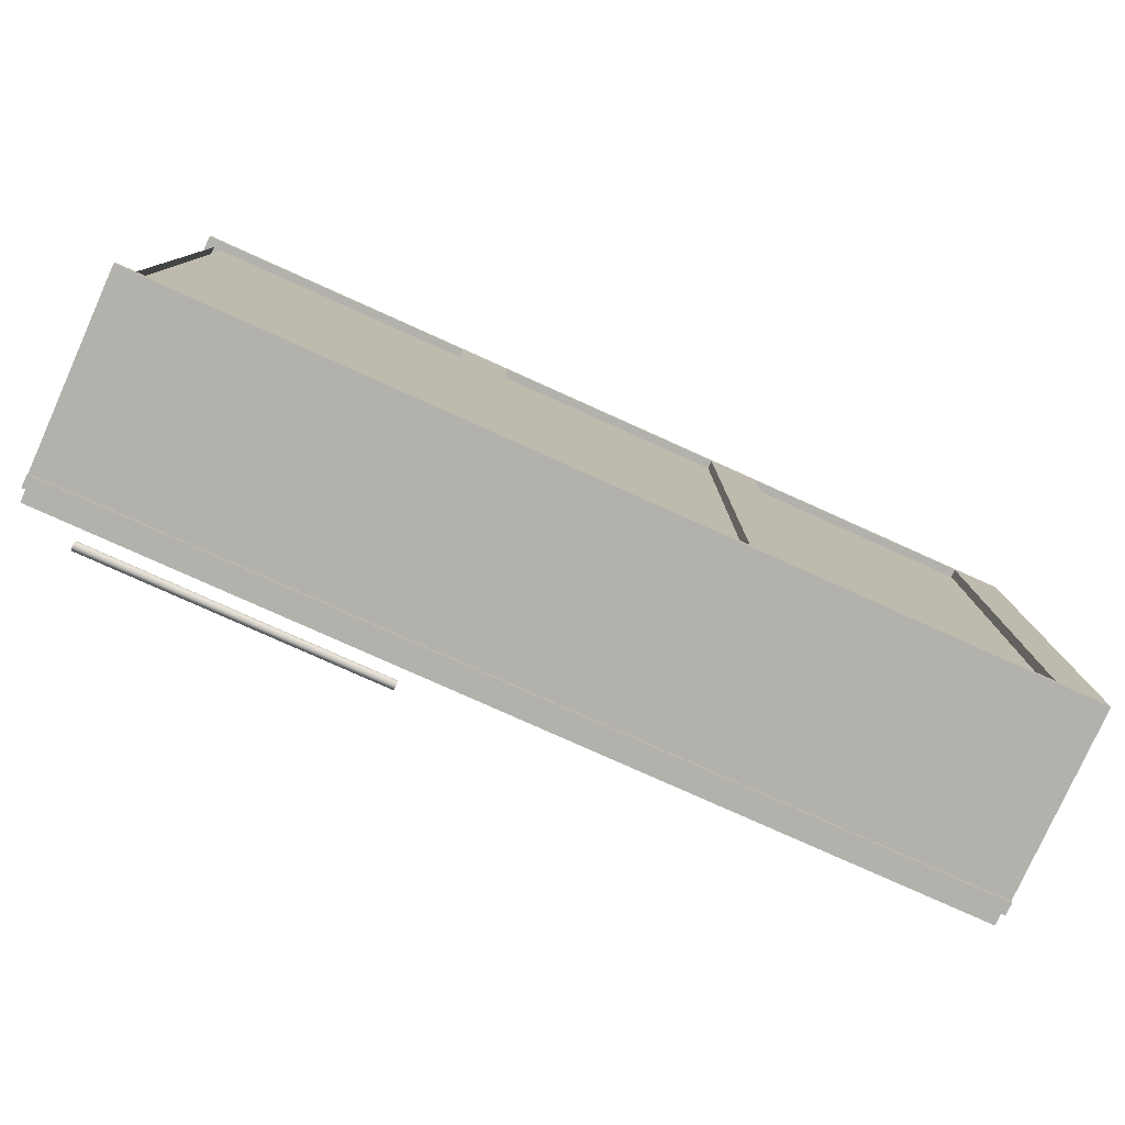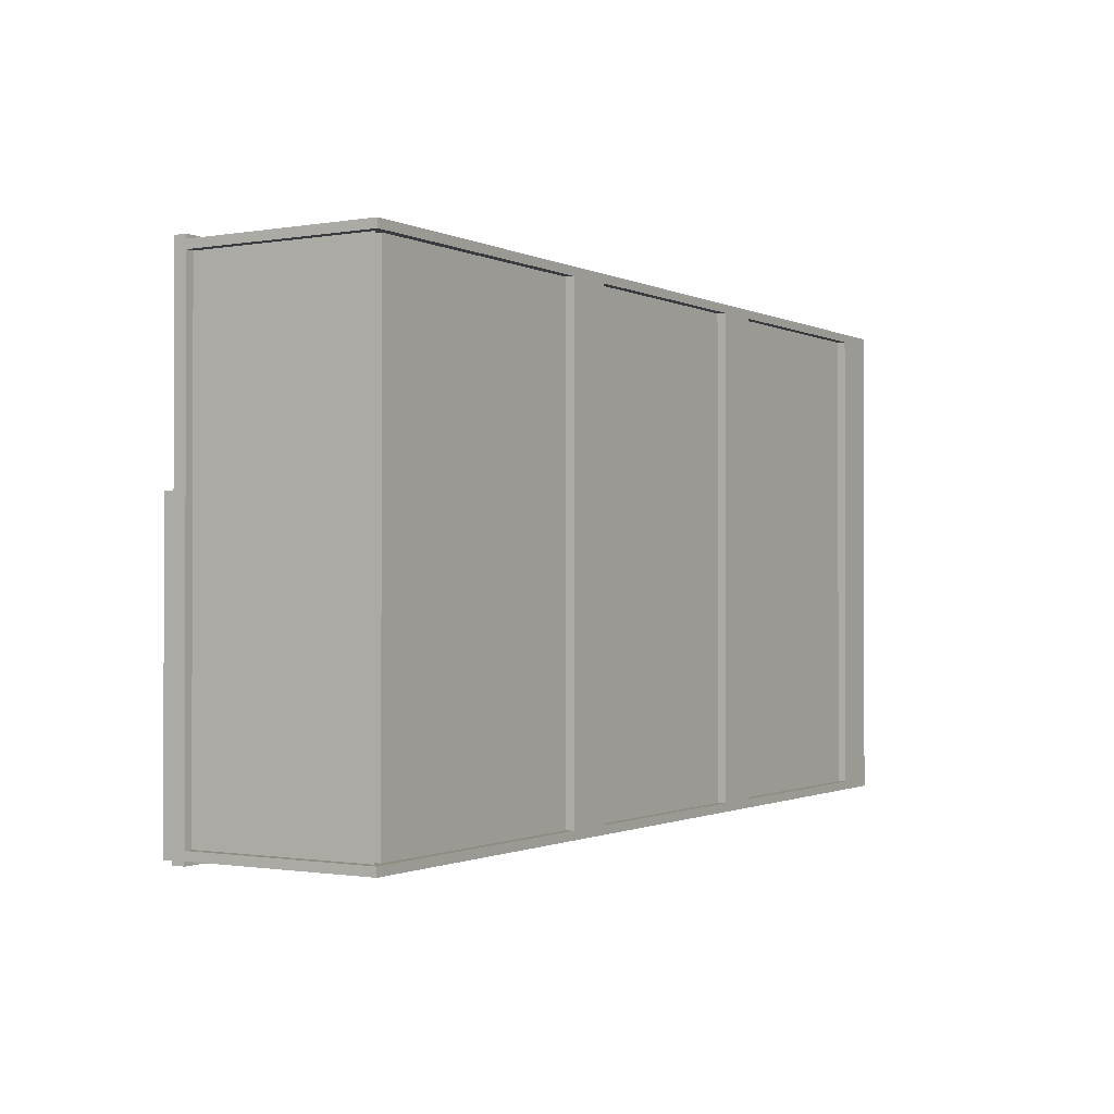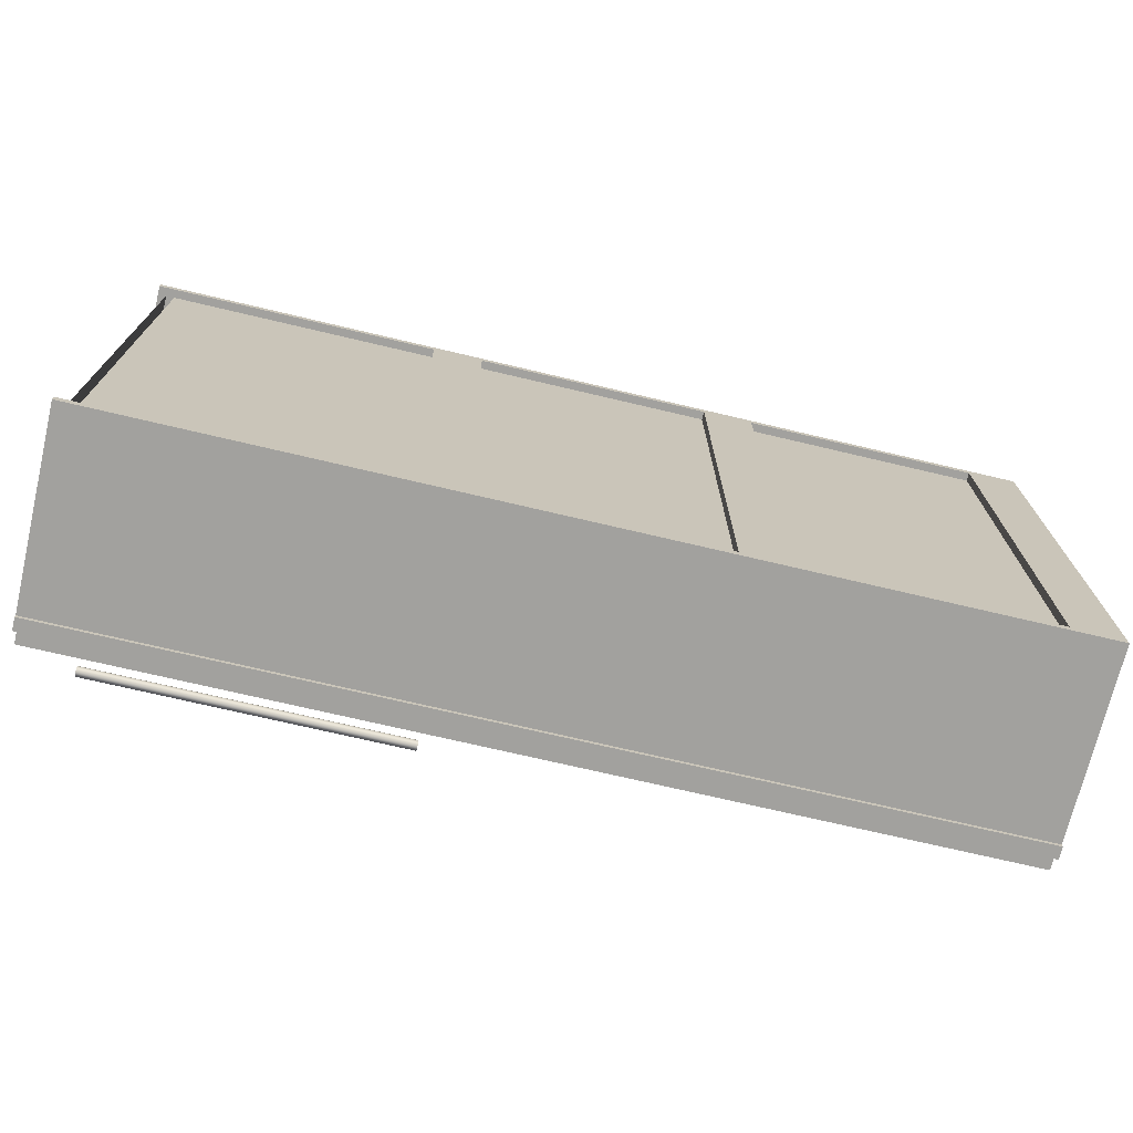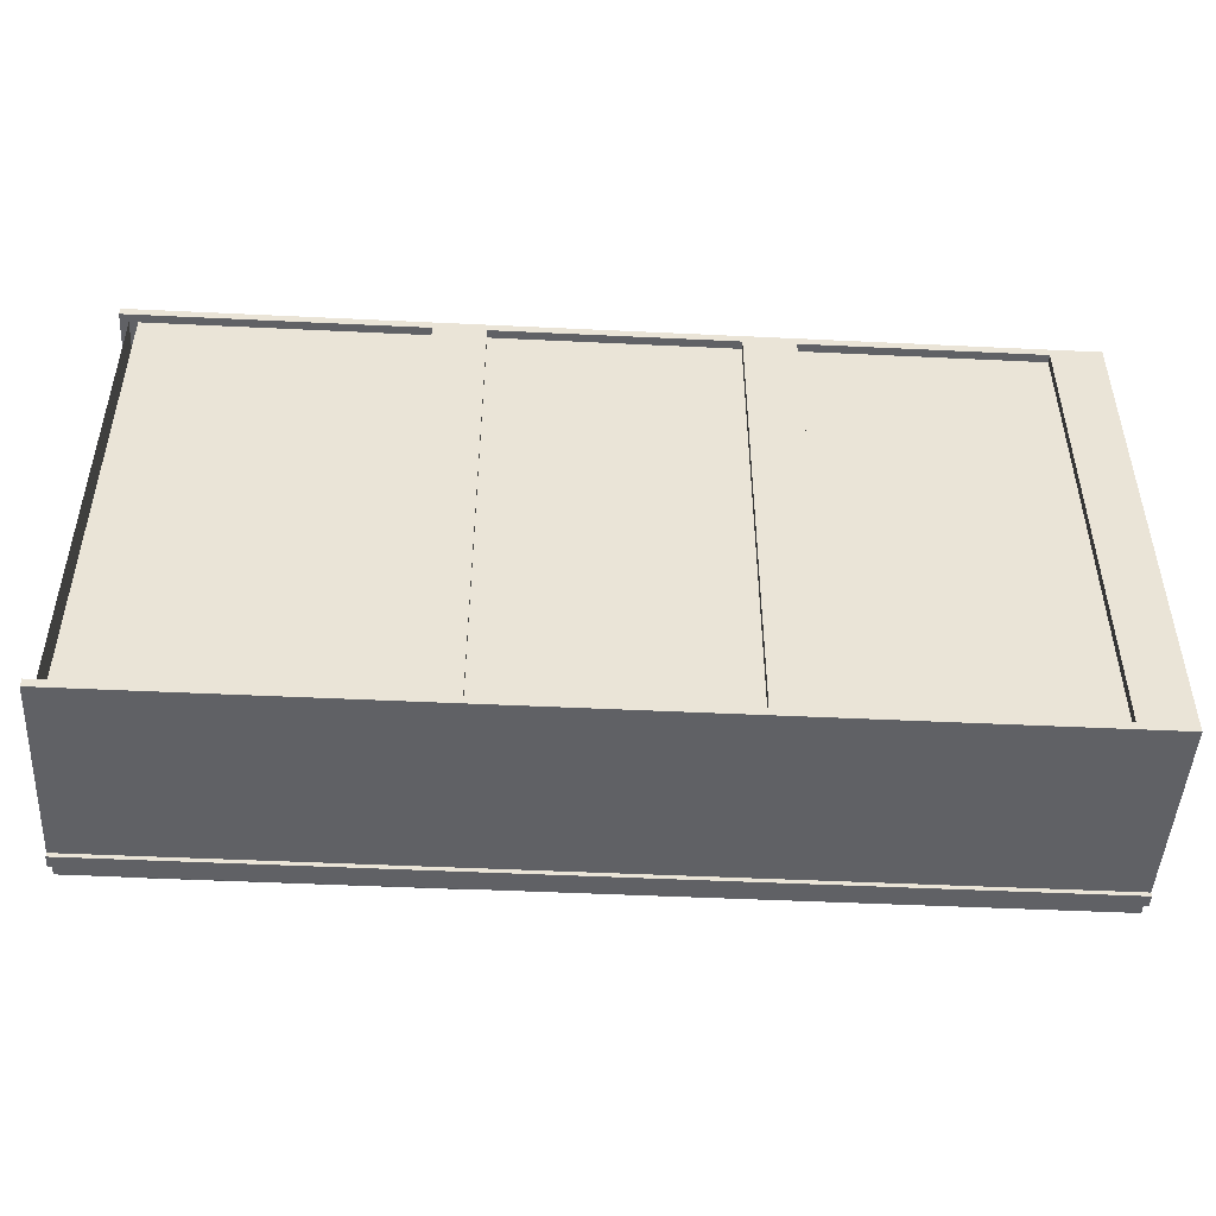
<metadata>
{"format":"obj","ext":"obj","renderer":"f3d","projection":"perspective","resolution":1024,"background":"white","views":[{"elev":-78.9,"azim":-24.2,"up":"+Y"},{"elev":-1.0,"azim":-58.4,"up":"+Y"},{"elev":-72.0,"azim":-13.3,"up":"+Y"},{"elev":-47.7,"azim":-3.1,"up":"+Y"}]}
</metadata>
<code>
v -0.3843 0.2843 0.1317
v -0.3843 -0.165 -0.03781
v -0.3843 -0.165 0.1317
v -0.3843 0.2843 -0.03781
v -0.3764 0.2843 -0.03781
v -0.3764 -0.165 0.1317
v -0.3764 -0.165 -0.03781
v -0.3764 0.2843 0.1317
v 0.4592 0.2843 0.1317
v 0.4592 -0.165 0.1396
v 0.4592 -0.165 0.1317
v 0.4592 0.2843 0.1396
v 0.4119 -0.165 0.1317
v 0.4119 0.2843 0.1396
v 0.4119 0.2843 0.1317
v 0.4119 -0.165 0.1396
v -0.3685 0.2725 -0.04963
v -0.3685 -0.1532 -0.03781
v -0.3685 -0.1532 -0.04963
v -0.3685 0.2725 -0.03781
v -0.3922 -0.1532 -0.04963
v -0.3922 0.2725 -0.04963
v -0.3922 0.2725 -0.03781
v -0.3922 -0.1532 -0.03781
v 0.4435 0.2843 0.1258
v -0.3764 -0.165 0.1258
v -0.3764 0.2843 0.1258
v 0.4435 -0.165 0.1258
v 0.4435 -0.165 0.1317
v -0.3764 0.2843 0.1317
v -0.3764 -0.165 0.1317
v 0.4435 0.2843 0.1317
v -0.3922 -0.165 0.1396
v 0.4592 -0.165 -0.03781
v -0.3922 -0.165 -0.03781
v -0.3922 -0.1729 -0.03781
v 0.4592 -0.1729 0.1396
v -0.3922 -0.1729 0.1396
v 0.4592 -0.1729 -0.03781
v -0.3922 0.2843 -0.03781
v 0.4592 0.2843 -0.03781
v -0.3922 0.2843 0.1396
v 0.4592 0.2843 0.1396
v -0.3922 0.2922 -0.03781
v 0.4592 0.2922 0.1396
v -0.3922 0.2922 0.1396
v 0.4592 0.2922 -0.03781
v -0.3922 0.2962 -0.03781
v -0.3922 0.2725 -0.03781
v 0.4592 0.2962 -0.03781
v -0.3922 0.2962 -0.04963
v 0.4592 0.2725 -0.03781
v -0.3922 0.2725 -0.04963
v 0.4592 0.2725 -0.04963
v 0.4592 0.2962 -0.04963
v 0.4592 -0.1768 -0.03781
v -0.3922 -0.1768 -0.03781
v 0.4592 -0.1532 -0.03781
v -0.3922 -0.1768 -0.04963
v 0.4592 -0.1532 -0.04963
v 0.4592 -0.1768 -0.04963
v 0.4435 0.2843 0.1317
v 0.4435 -0.165 -0.03781
v 0.4435 -0.165 0.1317
v 0.4435 0.2843 -0.03781
v 0.4513 0.2843 -0.03781
v 0.4513 -0.165 0.1317
v 0.4513 -0.165 -0.03781
v 0.4513 0.2843 0.1317
v 0.4592 0.2725 -0.04963
v 0.4592 0.2725 -0.03781
v 0.4356 -0.1532 -0.04963
v 0.4356 0.2725 -0.04963
v 0.4356 0.2725 -0.03781
v 0.4356 -0.1532 -0.03781
v 0.1912 0.2843 0.1317
v 0.1912 -0.165 0.1396
v 0.1912 -0.165 0.1317
v 0.1912 0.2843 0.1396
v 0.1439 -0.165 0.1317
v 0.1439 0.2843 0.1396
v 0.1439 0.2843 0.1317
v 0.1439 -0.165 0.1396
v 0.4356 0.2094 -0.04963
v -0.3685 0.08332 -0.04963
v -0.3685 0.2094 -0.04963
v 0.4356 0.08332 -0.04963
v -0.3685 0.2094 -0.03781
v 0.4356 0.08332 -0.03781
v 0.4356 0.2094 -0.03781
v -0.3685 0.08332 -0.03781
v 0.2474 0.2843 -0.03781
v 0.2474 -0.165 0.1258
v 0.2474 -0.165 -0.03781
v 0.2474 0.2843 0.1258
v 0.2355 -0.165 -0.03781
v 0.2355 0.2843 0.1258
v 0.2355 0.2843 -0.03781
v 0.2355 -0.165 0.1258
v -0.07685 0.2843 0.1317
v -0.07685 -0.165 0.1396
v -0.07685 -0.165 0.1317
v -0.07685 0.2843 0.1396
v -0.1241 -0.165 0.1317
v -0.1241 0.2843 0.1396
v -0.1241 0.2843 0.1317
v -0.1241 -0.165 0.1396
v 0.03943 0.2843 -0.03781
v 0.03943 -0.165 0.1258
v 0.03943 -0.165 -0.03781
v 0.03943 0.2843 0.1258
v 0.02761 -0.165 -0.03781
v 0.02761 0.2843 0.1258
v 0.02761 0.2843 -0.03781
v 0.02761 -0.165 0.1258
v -0.1685 0.2843 -0.03781
v -0.1685 -0.165 0.1258
v -0.1685 -0.165 -0.03781
v -0.1685 0.2843 0.1258
v -0.1803 -0.165 -0.03781
v -0.1803 0.2843 0.1258
v -0.1803 0.2843 -0.03781
v -0.1803 -0.165 0.1258
v 0.4563 -0.1266 -0.06146
v 0.4563 -0.1739 -0.04963
v 0.4563 -0.1739 -0.06146
v 0.4563 -0.1266 -0.04963
v -0.3892 -0.1739 -0.06146
v -0.3892 -0.1266 -0.04963
v -0.3892 -0.1739 -0.04963
v -0.3892 -0.1266 -0.06146
v 0.4563 0.104 -0.06146
v 0.4563 0.05671 -0.04963
v 0.4563 0.05671 -0.06146
v 0.4563 0.104 -0.04963
v -0.3892 0.05671 -0.06146
v -0.3892 0.104 -0.04963
v -0.3892 0.05671 -0.04963
v -0.3892 0.104 -0.06146
v 0.4563 0.05671 -0.04963
v 0.409 -0.1266 -0.04963
v 0.4563 -0.1266 -0.04963
v 0.409 0.05671 -0.04963
v 0.4563 -0.1266 -0.06146
v 0.409 0.05671 -0.06146
v 0.4563 0.05671 -0.06146
v 0.409 -0.1266 -0.06146
v -0.3419 0.05671 -0.04963
v -0.3892 -0.1266 -0.04963
v -0.3419 -0.1266 -0.04963
v -0.3419 -0.1266 -0.06146
v -0.3419 0.05671 -0.06146
v -0.3892 -0.1266 -0.06146
v 0.409 0.05671 -0.05752
v -0.3419 -0.1266 -0.05752
v -0.3419 0.05671 -0.05752
v 0.409 -0.1266 -0.05752
v -0.06404 -0.1464 -0.08043
v -0.06404 -0.1464 -0.08486
v -0.06404 -0.1458 -0.08265
v -0.06404 -0.148 -0.07881
v -0.06404 -0.148 -0.08649
v -0.06404 -0.1502 -0.07821
v -0.3419 -0.1464 -0.08486
v -0.3419 -0.1464 -0.08043
v -0.3419 -0.1458 -0.08265
v -0.3419 -0.148 -0.08649
v -0.3419 -0.148 -0.07881
v -0.06404 -0.1502 -0.08708
v -0.3419 -0.1502 -0.07821
v -0.06404 -0.1524 -0.07881
v -0.3419 -0.1502 -0.08708
v -0.06404 -0.1524 -0.08649
v -0.3419 -0.1524 -0.07881
v -0.06404 -0.1541 -0.08043
v -0.3419 -0.1524 -0.08649
v -0.06404 -0.1541 -0.08486
v -0.3419 -0.1541 -0.08043
v -0.06404 -0.1547 -0.08265
v -0.3419 -0.1541 -0.08486
v -0.3419 -0.1547 -0.08265
v -0.3419 -0.1536 -0.07993
v -0.3275 -0.1536 -0.06146
v -0.3419 -0.1536 -0.06146
v -0.3275 -0.1536 -0.07993
v -0.3419 -0.1469 -0.06146
v -0.3275 -0.1524 -0.07881
v -0.3275 -0.1469 -0.06146
v -0.3275 -0.1502 -0.07821
v -0.3275 -0.148 -0.07881
v -0.3275 -0.1469 -0.07993
v -0.3419 -0.1469 -0.07993
v -0.06404 -0.1469 -0.06146
v -0.06404 -0.148 -0.07881
v -0.06404 -0.1469 -0.07993
v -0.06404 -0.1536 -0.06146
v -0.07844 -0.1469 -0.06146
v -0.06404 -0.1502 -0.07821
v -0.07844 -0.1469 -0.07993
v -0.07844 -0.1536 -0.06146
v -0.06404 -0.1524 -0.07881
v -0.07844 -0.148 -0.07881
v -0.07844 -0.1536 -0.07993
v -0.06404 -0.1536 -0.07993
v -0.07844 -0.1502 -0.07821
v -0.07844 -0.1524 -0.07881
v 0.136 -0.02311 0.1317
v 0.136 -0.165 0.1317
v 0.1793 -0.02311 0.1317
v 0.1793 -0.165 0.1317
g mesh1_mesh1-geometry
f 1 2 3
f 2 1 4
g mesh1_mesh1-geometry
f 3 2 1
f 4 1 2
g mesh2_mesh2-geometry
f 5 6 7
f 6 5 8
g mesh2_mesh2-geometry
f 7 6 5
f 8 5 6
g mesh3_mesh3-geometry
f 9 10 11
f 10 9 12
f 13 9 11
f 14 10 12
f 9 13 15
f 10 14 16
f 13 14 15
f 14 13 16
g mesh3_mesh3-geometry
f 11 10 9
f 12 9 10
f 11 9 13
f 12 10 14
f 15 13 9
f 16 14 10
f 15 14 13
f 16 13 14
g mesh4_mesh4-geometry
f 17 18 19
f 18 17 20
f 21 17 19
f 17 21 22
f 21 23 22
f 23 21 24
g mesh4_mesh4-geometry
f 19 18 17
f 20 17 18
f 19 17 21
f 20 18 23
f 22 21 17
f 24 23 18
f 22 23 21
f 24 21 23
g mesh4_mesh4-geometry
f 23 18 20
f 18 23 24
g mesh5_mesh5-geometry
f 25 26 27
f 26 25 28
g mesh5_mesh5-geometry
f 27 26 25
f 28 25 26
g mesh6_mesh6-geometry
f 29 30 31
f 30 29 32
g mesh6_mesh6-geometry
f 31 30 29
f 32 29 30
g mesh7_mesh7-geometry
f 33 34 35
f 34 33 10
f 36 33 35
f 33 37 10
f 37 34 10
f 33 36 38
f 37 33 38
f 34 37 39
g mesh7_mesh7-geometry
f 35 34 33
f 10 33 34
f 35 33 36
f 10 37 33
f 10 34 37
f 38 36 33
f 38 33 37
f 39 37 34
f 38 37 36
f 39 36 37
g mesh7_mesh7-geometry
f 36 37 38
f 37 36 39
g mesh8_mesh8-geometry
f 40 41 42
f 43 42 41
f 40 42 44
f 43 45 42
f 43 41 45
f 46 44 42
f 46 42 45
f 47 45 41
g mesh8_mesh8-geometry
f 42 41 40
f 41 42 43
f 44 42 40
f 42 45 43
f 45 41 43
f 42 44 46
f 45 42 46
f 41 45 47
f 44 45 46
f 45 44 47
g mesh8_mesh8-geometry
f 46 45 44
f 47 44 45
g mesh9_mesh9-geometry
f 48 49 50
f 48 51 49
f 52 50 49
f 53 49 51
f 52 54 50
f 55 50 54
g mesh9_mesh9-geometry
f 50 49 48
f 49 51 48
f 49 50 52
f 51 50 48
f 51 49 53
f 50 54 52
f 54 49 52
f 50 51 55
f 49 54 53
f 54 51 53
f 54 50 55
f 51 54 55
g mesh9_mesh9-geometry
f 48 50 51
f 52 49 54
f 55 51 50
f 53 54 49
f 53 51 54
f 55 54 51
g mesh10_mesh10-geometry
f 56 24 57
f 24 56 58
f 24 59 57
f 56 60 58
f 59 24 21
f 60 56 61
g mesh10_mesh10-geometry
f 57 24 56
f 58 56 24
f 57 59 24
f 57 56 59
f 58 60 56
f 58 24 60
f 21 24 59
f 61 59 56
f 61 56 60
f 21 60 24
f 21 59 60
f 61 60 59
g mesh10_mesh10-geometry
f 59 56 57
f 60 24 58
f 56 59 61
f 24 60 21
f 60 59 21
f 59 60 61
g mesh1_mesh1-geometry
f 62 63 64
f 63 62 65
g mesh1_mesh1-geometry
f 64 63 62
f 65 62 63
g mesh2_mesh2-geometry
f 66 67 68
f 67 66 69
g mesh2_mesh2-geometry
f 68 67 66
f 69 66 67
g mesh4_mesh4-geometry
f 70 58 60
f 58 70 71
f 72 70 60
f 70 72 73
f 72 74 73
f 74 72 75
g mesh4_mesh4-geometry
f 60 58 70
f 71 70 58
f 60 70 72
f 71 58 74
f 73 72 70
f 75 74 58
f 73 74 72
f 75 72 74
g mesh4_mesh4-geometry
f 74 58 71
f 58 74 75
g mesh3_mesh3-geometry
f 76 77 78
f 77 76 79
f 80 76 78
f 81 77 79
f 76 80 82
f 77 81 83
f 80 81 82
f 81 80 83
g mesh3_mesh3-geometry
f 78 77 76
f 79 76 77
f 78 76 80
f 79 77 81
f 82 80 76
f 83 81 77
f 82 81 80
f 83 80 81
g mesh11_mesh11-geometry
f 84 85 86
f 85 84 87
f 88 84 86
f 89 85 87
f 84 88 90
f 85 89 91
g mesh11_mesh11-geometry
f 86 85 84
f 87 84 85
f 86 84 88
f 87 85 89
f 90 88 84
f 91 89 85
f 90 89 88
f 91 88 89
g mesh11_mesh11-geometry
f 88 89 90
f 89 88 91
g mesh12_mesh12-geometry
f 92 93 94
f 93 92 95
f 96 92 94
f 97 93 95
f 92 96 98
f 93 97 99
f 96 97 98
f 97 96 99
g mesh12_mesh12-geometry
f 94 93 92
f 95 92 93
f 94 92 96
f 95 93 97
f 98 96 92
f 99 97 93
f 98 97 96
f 99 96 97
g mesh3_mesh3-geometry
f 100 101 102
f 101 100 103
f 104 100 102
f 105 101 103
f 100 104 106
f 101 105 107
f 104 105 106
f 105 104 107
g mesh3_mesh3-geometry
f 102 101 100
f 103 100 101
f 102 100 104
f 103 101 105
f 106 104 100
f 107 105 101
f 106 105 104
f 107 104 105
g mesh12_mesh12-geometry
f 108 109 110
f 109 108 111
f 112 108 110
f 113 109 111
f 108 112 114
f 109 113 115
f 112 113 114
f 113 112 115
g mesh12_mesh12-geometry
f 110 109 108
f 111 108 109
f 110 108 112
f 111 109 113
f 114 112 108
f 115 113 109
f 114 113 112
f 115 112 113
g mesh12_mesh12-geometry
f 116 117 118
f 117 116 119
f 120 116 118
f 121 117 119
f 116 120 122
f 117 121 123
f 120 121 122
f 121 120 123
g mesh12_mesh12-geometry
f 118 117 116
f 119 116 117
f 118 116 120
f 119 117 121
f 122 120 116
f 123 121 117
f 122 121 120
f 123 120 121
g mesh13_mesh13-geometry
f 124 125 126
f 125 124 127
f 125 128 126
f 128 124 126
f 124 129 127
f 129 125 127
f 128 125 130
f 124 128 131
f 129 124 131
f 125 129 130
f 129 128 130
f 128 129 131
g mesh13_mesh13-geometry
f 126 125 124
f 127 124 125
f 126 128 125
f 126 124 128
f 127 129 124
f 127 125 129
f 130 125 128
f 131 128 124
f 131 124 129
f 130 129 125
f 130 128 129
f 131 129 128
g mesh14_mesh14-geometry
f 132 133 134
f 133 132 135
f 133 136 134
f 136 132 134
f 132 137 135
f 137 133 135
f 136 133 138
f 132 136 139
f 137 132 139
f 133 137 138
f 137 136 138
f 136 137 139
g mesh14_mesh14-geometry
f 134 133 132
f 135 132 133
f 134 136 133
f 134 132 136
f 135 137 132
f 135 133 137
f 138 133 136
f 139 136 132
f 139 132 137
f 138 137 133
f 138 136 137
f 139 137 136
g mesh15_mesh15-geometry
f 140 141 142
f 141 140 143
f 144 140 142
f 145 141 143
f 140 144 146
f 141 145 147
f 144 145 146
f 145 144 147
g mesh15_mesh15-geometry
f 142 141 140
f 143 140 141
f 142 140 144
f 143 141 145
f 146 144 140
f 147 145 141
f 146 145 144
f 147 144 145
g mesh16_mesh16-geometry
f 148 149 150
f 149 148 138
f 151 148 150
f 136 149 138
f 148 151 152
f 149 136 153
f 151 136 152
f 136 151 153
g mesh16_mesh16-geometry
f 150 149 148
f 138 148 149
f 150 148 151
f 138 149 136
f 152 151 148
f 153 136 149
f 152 136 151
f 153 151 136
g mesh17_mesh17-geometry
f 154 155 156
f 155 154 157
g mesh17_mesh17-geometry
f 156 155 154
f 157 154 155
g mesh18_mesh18-geometry
f 141 148 150
f 148 141 143
g mesh18_mesh18-geometry
f 150 148 141
f 143 141 148
g mesh19_mesh19-geometry
f 158 159 160
f 159 158 161
f 159 161 162
f 162 161 163
f 164 165 166
f 165 167 168
f 162 163 169
f 165 164 167
f 168 167 170
f 169 163 171
f 170 167 172
f 169 171 173
f 170 172 174
f 173 171 175
f 174 172 176
f 173 175 177
f 174 176 178
f 177 175 179
f 178 176 180
f 178 180 181
g mesh19_mesh19-geometry
f 160 159 158
f 161 158 159
f 160 166 159
f 158 165 160
f 161 168 158
f 162 161 159
f 164 159 166
f 166 160 165
f 165 158 168
f 161 163 168
f 163 161 162
f 162 159 167
f 164 167 159
f 166 165 164
f 168 167 165
f 170 168 163
f 169 163 162
f 167 172 162
f 167 164 165
f 170 167 168
f 163 171 170
f 171 163 169
f 169 162 172
f 172 167 170
f 174 170 171
f 173 171 169
f 172 176 169
f 174 172 170
f 171 175 174
f 175 171 173
f 173 169 176
f 176 172 174
f 178 174 175
f 177 175 173
f 173 176 177
f 178 176 174
f 178 175 181
f 179 175 177
f 180 177 176
f 180 176 178
f 179 181 175
f 181 180 178
f 177 180 179
f 181 179 180
g mesh19_mesh19-geometry
f 159 166 160
f 160 165 158
f 158 168 161
f 166 159 164
f 165 160 166
f 168 158 165
f 168 163 161
f 167 159 162
f 159 167 164
f 163 168 170
f 162 172 167
f 170 171 163
f 172 162 169
f 171 170 174
f 169 176 172
f 174 175 171
f 176 169 173
f 175 174 178
f 177 176 173
f 181 175 178
f 176 177 180
f 175 181 179
f 179 180 177
f 180 179 181
g mesh20_mesh20-geometry
f 182 183 184
f 183 182 185
f 183 186 184
f 184 174 182
f 187 183 185
f 186 183 188
f 186 168 184
f 184 170 174
f 189 183 187
f 190 188 183
f 191 186 188
f 168 186 192
f 184 168 170
f 190 183 189
f 188 190 191
f 186 191 192
g mesh20_mesh20-geometry
f 184 183 182
f 185 182 183
f 184 186 183
f 182 174 184
f 185 183 187
f 188 183 186
f 184 168 186
f 174 170 184
f 187 183 189
f 183 188 190
f 188 186 191
f 192 186 168
f 170 168 184
f 189 183 190
f 191 190 188
f 192 191 186
g mesh21_mesh21-geometry
f 193 194 195
f 194 193 196
f 195 197 193
f 197 196 193
f 194 196 198
f 197 195 199
f 196 197 200
f 198 196 201
f 202 197 199
f 197 202 200
f 203 196 200
f 201 196 204
f 200 202 205
f 196 203 204
f 200 206 203
f 200 205 206
g mesh21_mesh21-geometry
f 195 194 193
f 196 193 194
f 193 197 195
f 193 196 197
f 198 196 194
f 199 195 197
f 200 197 196
f 201 196 198
f 199 197 202
f 200 202 197
f 200 196 203
f 204 196 201
f 205 202 200
f 204 203 196
f 203 206 200
f 206 205 200
g mesh22_mesh22-geometry
f 207 208 209
f 207 209 208
f 210 209 208
f 210 208 209

</code>
